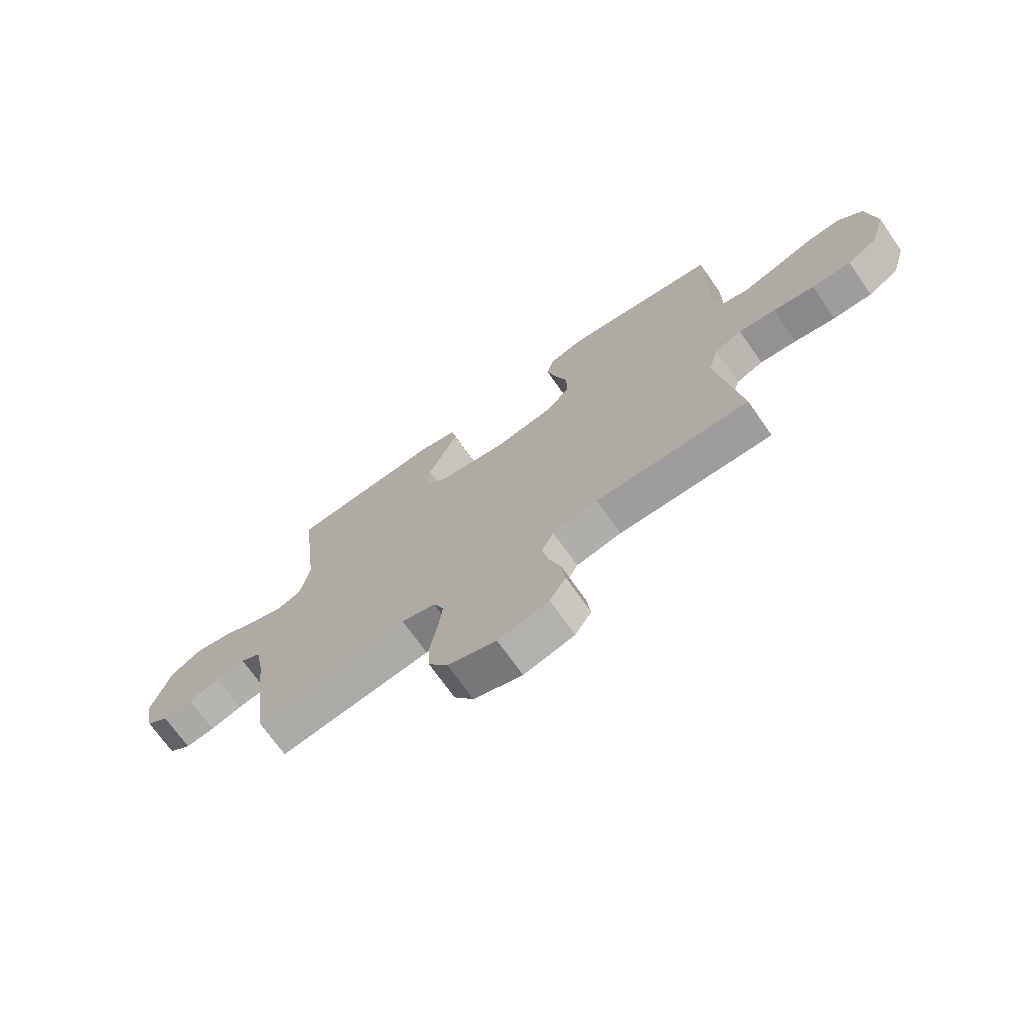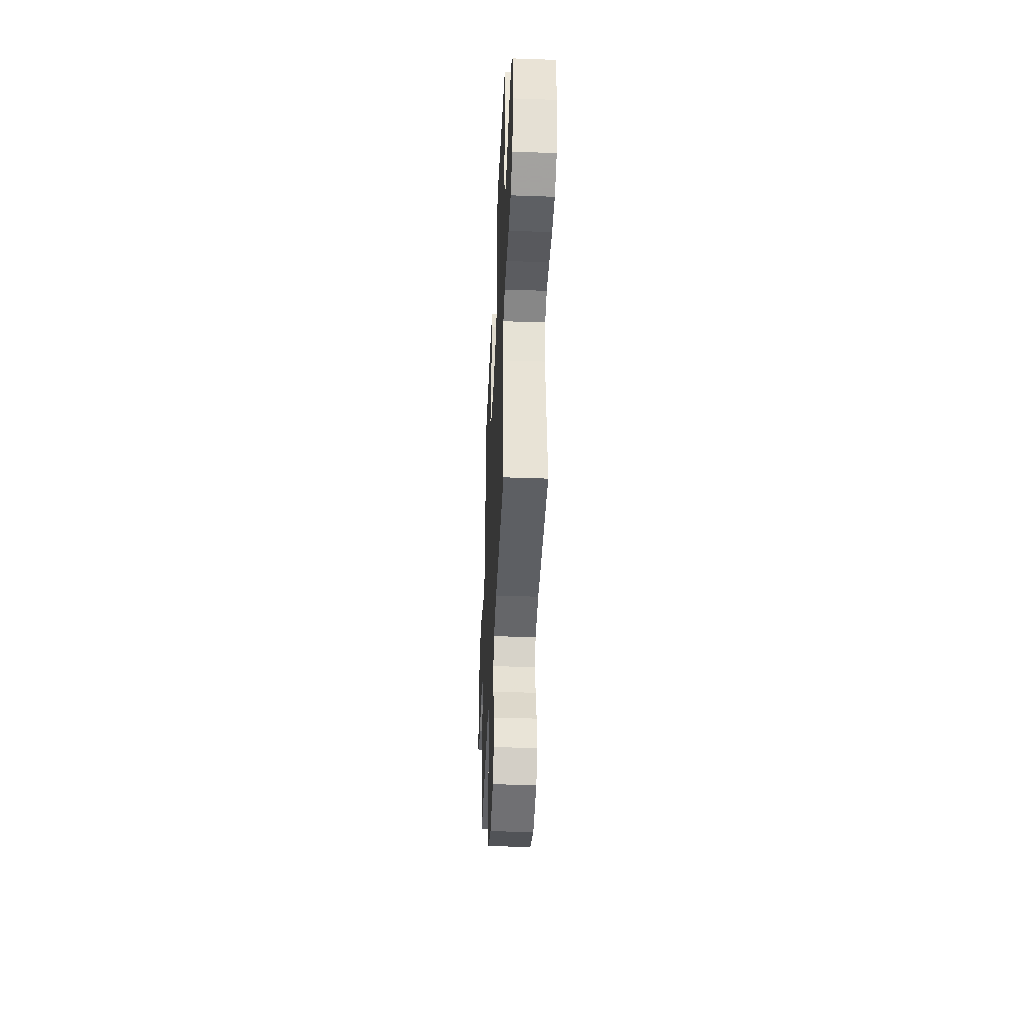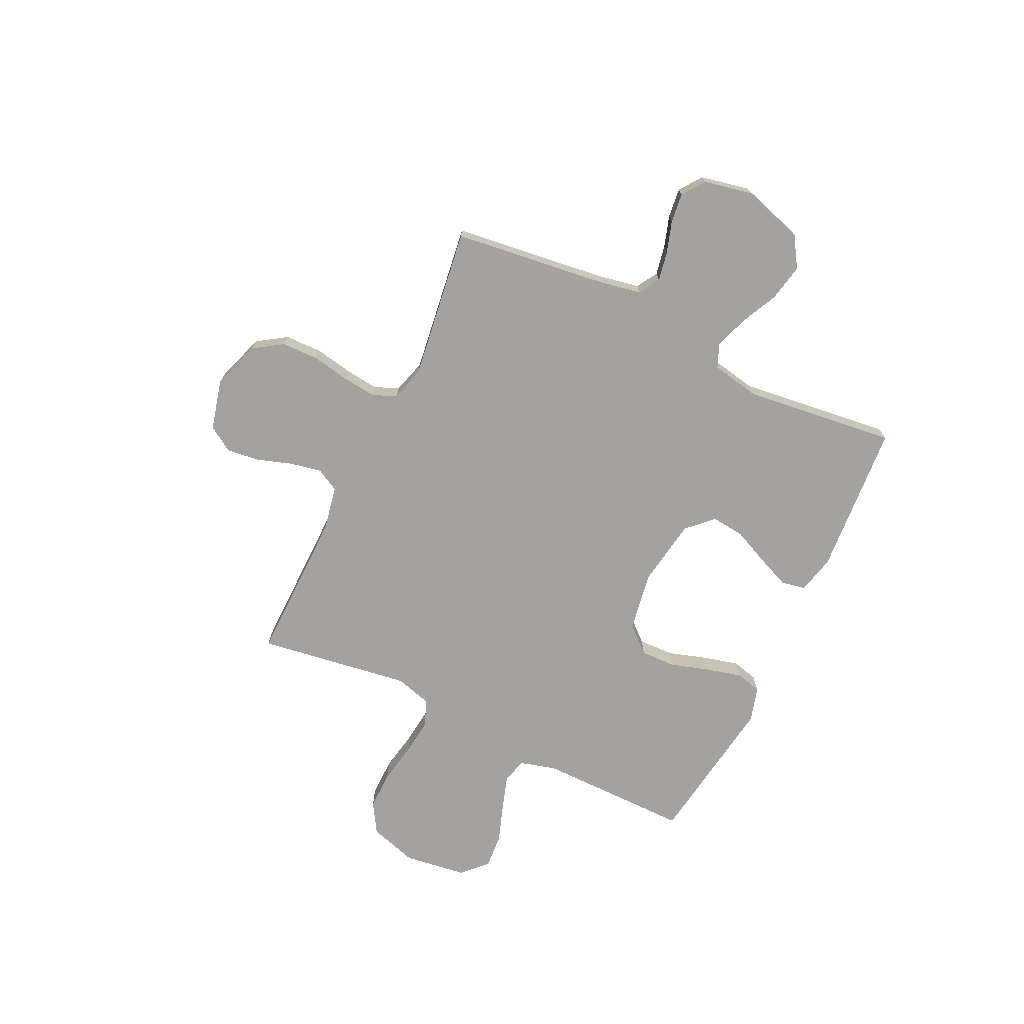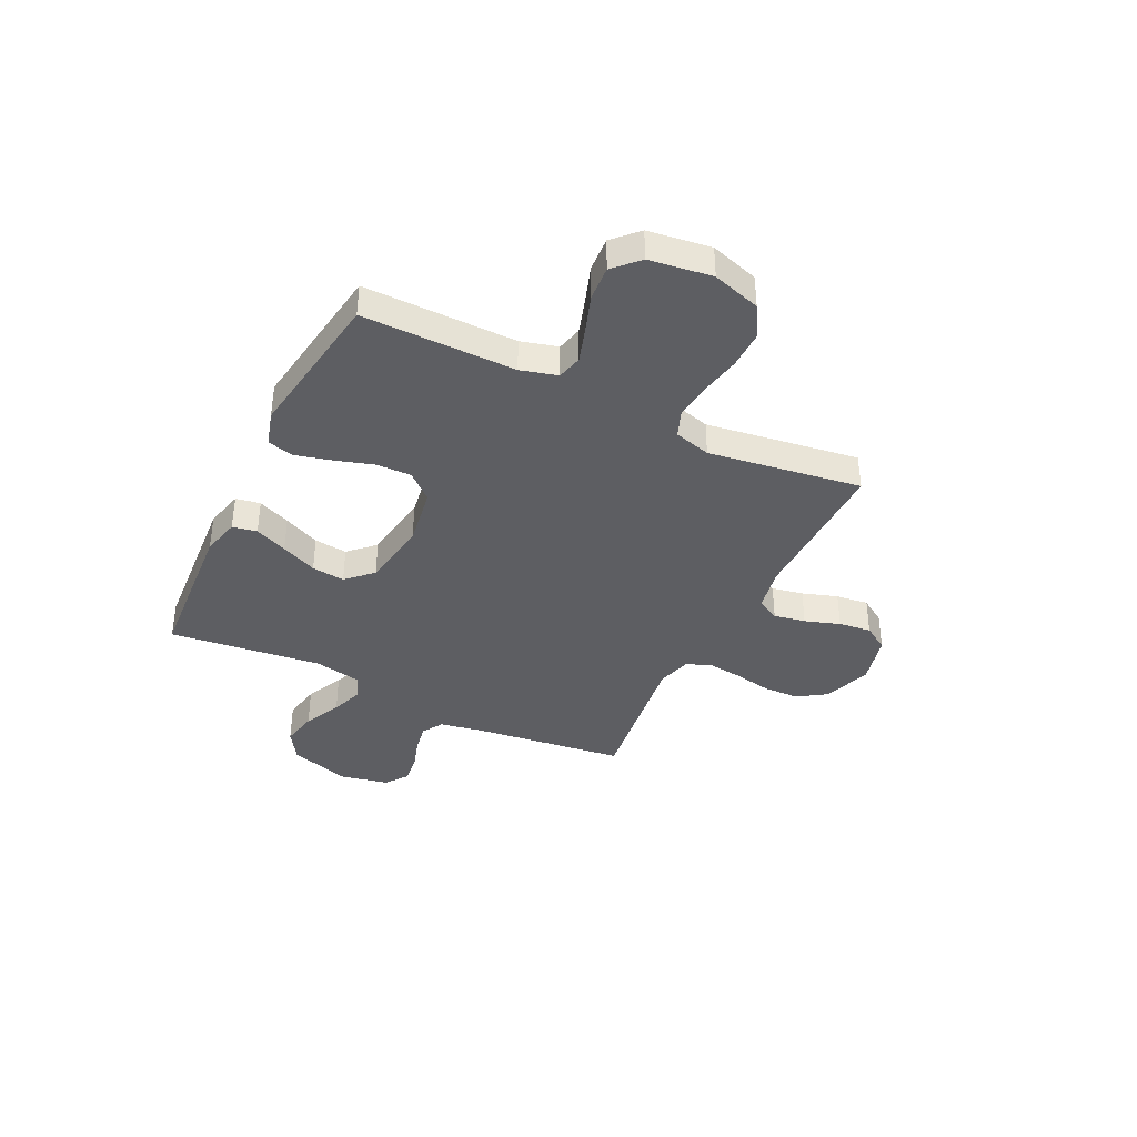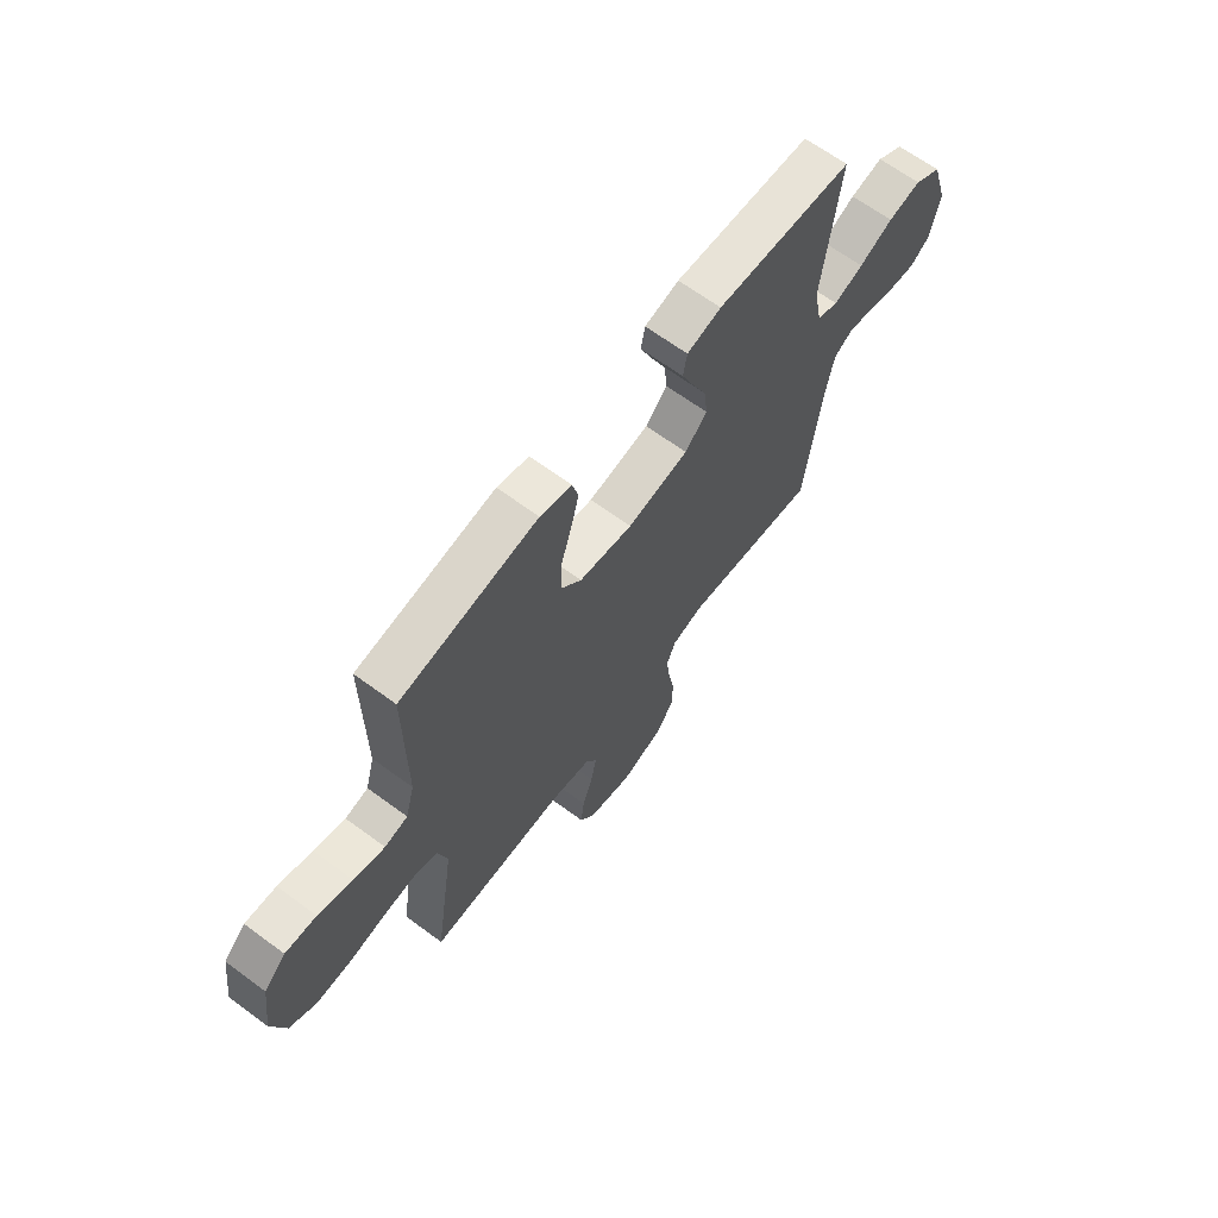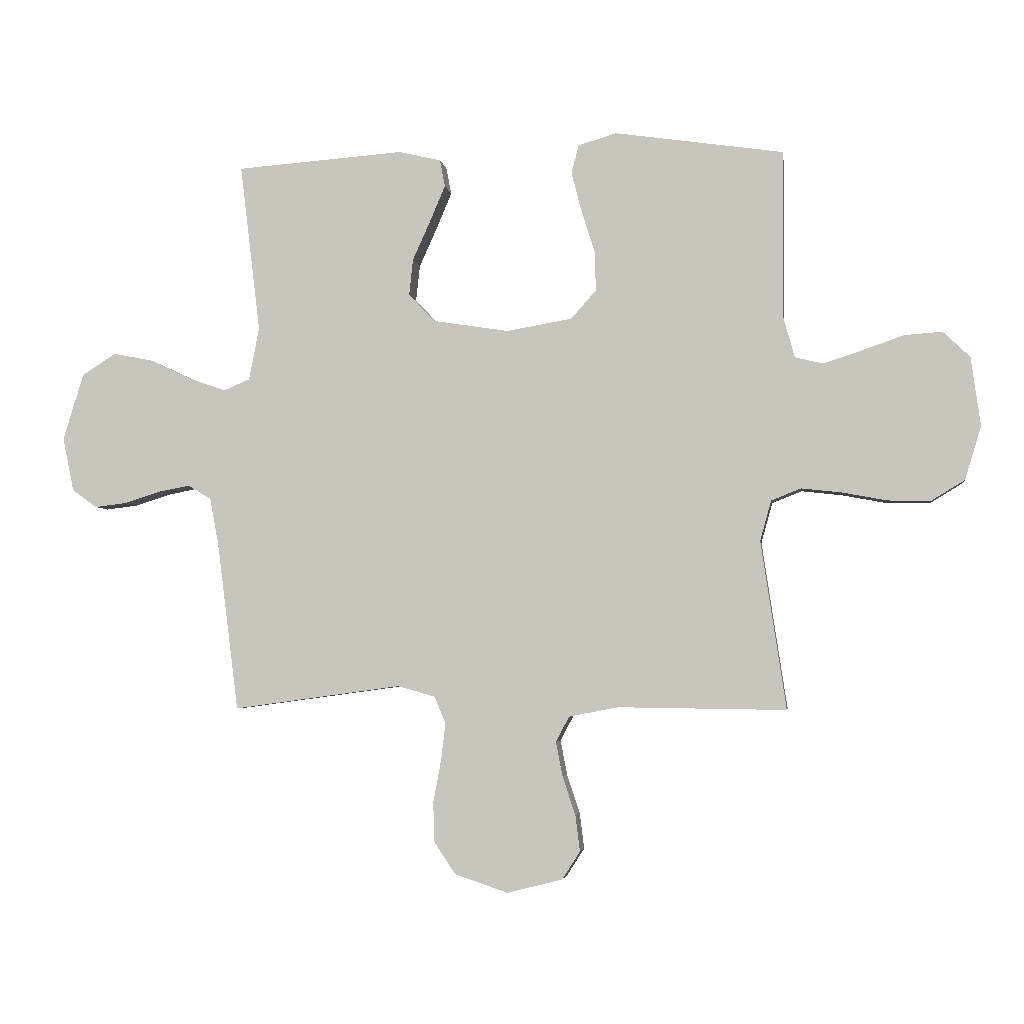
<metadata>
{"format":"obj","ext":"obj","renderer":"f3d","projection":"perspective","resolution":1024,"background":"white","views":[{"elev":-71.0,"azim":35.1,"up":"+Z"},{"elev":-40.8,"azim":87.5,"up":"+Z"},{"elev":-72.5,"azim":-115.6,"up":"+Y"},{"elev":-38.6,"azim":63.8,"up":"+Y"},{"elev":65.8,"azim":126.5,"up":"+Z"},{"elev":-3.7,"azim":8.1,"up":"+Z"}]}
</metadata>
<code>
v 0.5 0.07 0.5
v 0.499 0.07 0.2
v 0.519 0.07 0.128
v 0.569 0.07 0.116
v 0.637 0.07 0.138
v 0.711 0.07 0.164
v 0.779 0.07 0.169
v 0.827 0.07 0.123
v 0.844 0.07 0
v 0.815 0.07 -0.095
v 0.756 0.07 -0.131
v 0.68 0.07 -0.13
v 0.6 0.07 -0.115
v 0.528 0.07 -0.107
v 0.475 0.07 -0.128
v 0.455 0.07 -0.2
v 0.5 0.07 -0.5
v 0.2 0.07 -0.496
v 0.112 0.07 -0.513
v 0.088 0.07 -0.558
v 0.1 0.07 -0.62
v 0.123 0.07 -0.689
v 0.131 0.07 -0.753
v 0.099 0.07 -0.803
v 0 0.07 -0.828
v -0.095 0.07 -0.796
v -0.133 0.07 -0.739
v -0.135 0.07 -0.668
v -0.121 0.07 -0.593
v -0.113 0.07 -0.526
v -0.133 0.07 -0.478
v -0.2 0.07 -0.459
v -0.5 0.07 -0.5
v -0.538 0.07 -0.2
v -0.554 0.07 -0.115
v -0.595 0.07 -0.09
v -0.653 0.07 -0.101
v -0.715 0.07 -0.121
v -0.773 0.07 -0.128
v -0.817 0.07 -0.096
v -0.837 0.07 0
v -0.8 0.07 0.12
v -0.74 0.07 0.158
v -0.668 0.07 0.144
v -0.594 0.07 0.109
v -0.529 0.07 0.086
v -0.482 0.07 0.106
v -0.464 0.07 0.2
v -0.5 0.07 0.5
v -0.2 0.07 0.522
v -0.125 0.07 0.504
v -0.116 0.07 0.456
v -0.143 0.07 0.392
v -0.175 0.07 0.321
v -0.182 0.07 0.256
v -0.134 0.07 0.207
v 0 0.07 0.186
v 0.117 0.07 0.206
v 0.162 0.07 0.257
v 0.16 0.07 0.327
v 0.136 0.07 0.403
v 0.118 0.07 0.473
v 0.131 0.07 0.524
v 0.2 0.07 0.544
v 0.5 0 0.5
v 0.499 0 0.2
v 0.519 0 0.128
v 0.569 0 0.116
v 0.637 0 0.138
v 0.711 0 0.164
v 0.779 0 0.169
v 0.827 0 0.123
v 0.844 0 0
v 0.815 0 -0.095
v 0.756 0 -0.131
v 0.68 0 -0.13
v 0.6 0 -0.115
v 0.528 0 -0.107
v 0.475 0 -0.128
v 0.455 0 -0.2
v 0.5 0 -0.5
v 0.2 0 -0.496
v 0.112 0 -0.513
v 0.088 0 -0.558
v 0.1 0 -0.62
v 0.123 0 -0.689
v 0.131 0 -0.753
v 0.099 0 -0.803
v 0 0 -0.828
v -0.095 0 -0.796
v -0.133 0 -0.739
v -0.135 0 -0.668
v -0.121 0 -0.593
v -0.113 0 -0.526
v -0.133 0 -0.478
v -0.2 0 -0.459
v -0.5 0 -0.5
v -0.538 0 -0.2
v -0.554 0 -0.115
v -0.595 0 -0.09
v -0.653 0 -0.101
v -0.715 0 -0.121
v -0.773 0 -0.128
v -0.817 0 -0.096
v -0.837 0 0
v -0.8 0 0.12
v -0.74 0 0.158
v -0.668 0 0.144
v -0.594 0 0.109
v -0.529 0 0.086
v -0.482 0 0.106
v -0.464 0 0.2
v -0.5 0 0.5
v -0.2 0 0.522
v -0.125 0 0.504
v -0.116 0 0.456
v -0.143 0 0.392
v -0.175 0 0.321
v -0.182 0 0.256
v -0.134 0 0.207
v 0 0 0.186
v 0.117 0 0.206
v 0.162 0 0.257
v 0.16 0 0.327
v 0.136 0 0.403
v 0.118 0 0.473
v 0.131 0 0.524
v 0.2 0 0.544
f 64 1 2
f 63 64 2
f 62 63 2
f 61 62 2
f 60 61 2
f 59 60 2 3
f 58 59 3
f 57 58 3 4
f 52 53 54
f 51 52 54
f 50 51 54
f 49 50 54
f 48 49 54
f 47 48 54 55
f 43 44 45
f 42 43 45
f 41 42 45
f 40 41 45
f 39 40 45
f 38 39 45
f 37 38 45
f 36 37 45 46
f 35 36 46 47
f 32 33 34
f 47 55 56
f 35 47 56
f 34 35 56
f 32 34 56
f 31 32 56
f 27 28 29
f 26 27 29
f 25 26 29
f 24 25 29
f 23 24 29
f 22 23 29
f 21 22 29
f 20 21 29 30
f 16 17 18
f 15 16 18 19
f 11 12 13
f 10 11 13
f 9 10 13
f 8 9 13
f 7 8 13
f 6 7 13
f 5 6 13
f 4 5 13 14
f 57 4 14 15
f 31 56 57
f 30 31 57
f 20 30 57
f 19 20 57
f 15 19 57
f 66 65 128
f 66 128 127
f 66 127 126
f 66 126 125
f 66 125 124
f 67 66 124 123
f 67 123 122
f 68 67 122 121
f 118 117 116
f 118 116 115
f 118 115 114
f 118 114 113
f 118 113 112
f 119 118 112 111
f 109 108 107
f 109 107 106
f 109 106 105
f 109 105 104
f 109 104 103
f 109 103 102
f 109 102 101
f 110 109 101 100
f 111 110 100 99
f 98 97 96
f 120 119 111
f 120 111 99
f 120 99 98
f 120 98 96
f 120 96 95
f 93 92 91
f 93 91 90
f 93 90 89
f 93 89 88
f 93 88 87
f 93 87 86
f 93 86 85
f 94 93 85 84
f 82 81 80
f 83 82 80 79
f 77 76 75
f 77 75 74
f 77 74 73
f 77 73 72
f 77 72 71
f 77 71 70
f 77 70 69
f 78 77 69 68
f 79 78 68 121
f 121 120 95
f 121 95 94
f 121 94 84
f 121 84 83
f 121 83 79
f 1 65 66 2
f 2 66 67 3
f 3 67 68 4
f 4 68 69 5
f 5 69 70 6
f 6 70 71 7
f 7 71 72 8
f 8 72 73 9
f 9 73 74 10
f 10 74 75 11
f 11 75 76 12
f 12 76 77 13
f 13 77 78 14
f 14 78 79 15
f 15 79 80 16
f 16 80 81 17
f 17 81 82 18
f 18 82 83 19
f 19 83 84 20
f 20 84 85 21
f 21 85 86 22
f 22 86 87 23
f 23 87 88 24
f 24 88 89 25
f 25 89 90 26
f 26 90 91 27
f 27 91 92 28
f 28 92 93 29
f 29 93 94 30
f 30 94 95 31
f 31 95 96 32
f 32 96 97 33
f 33 97 98 34
f 34 98 99 35
f 35 99 100 36
f 36 100 101 37
f 37 101 102 38
f 38 102 103 39
f 39 103 104 40
f 40 104 105 41
f 41 105 106 42
f 42 106 107 43
f 43 107 108 44
f 44 108 109 45
f 45 109 110 46
f 46 110 111 47
f 47 111 112 48
f 48 112 113 49
f 49 113 114 50
f 50 114 115 51
f 51 115 116 52
f 52 116 117 53
f 53 117 118 54
f 54 118 119 55
f 55 119 120 56
f 56 120 121 57
f 57 121 122 58
f 58 122 123 59
f 59 123 124 60
f 60 124 125 61
f 61 125 126 62
f 62 126 127 63
f 63 127 128 64
f 64 128 65 1

</code>
